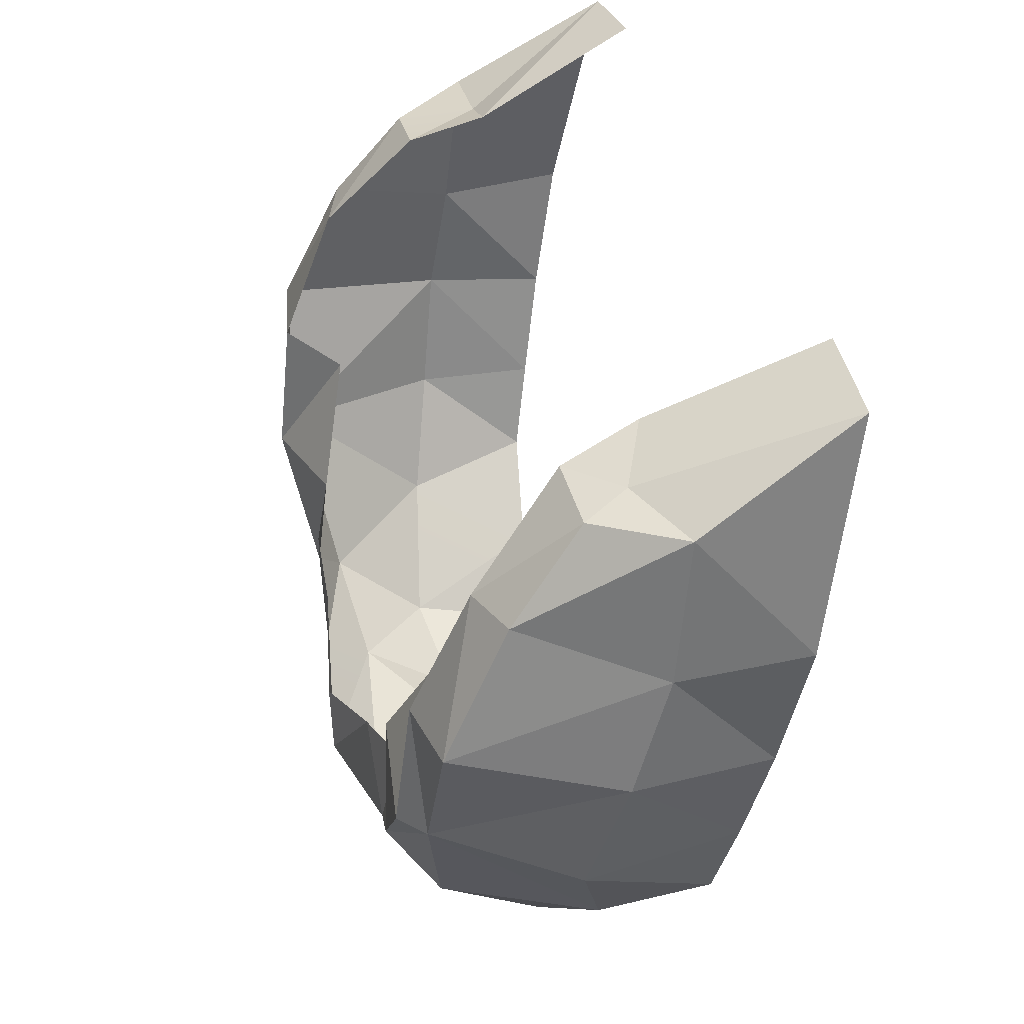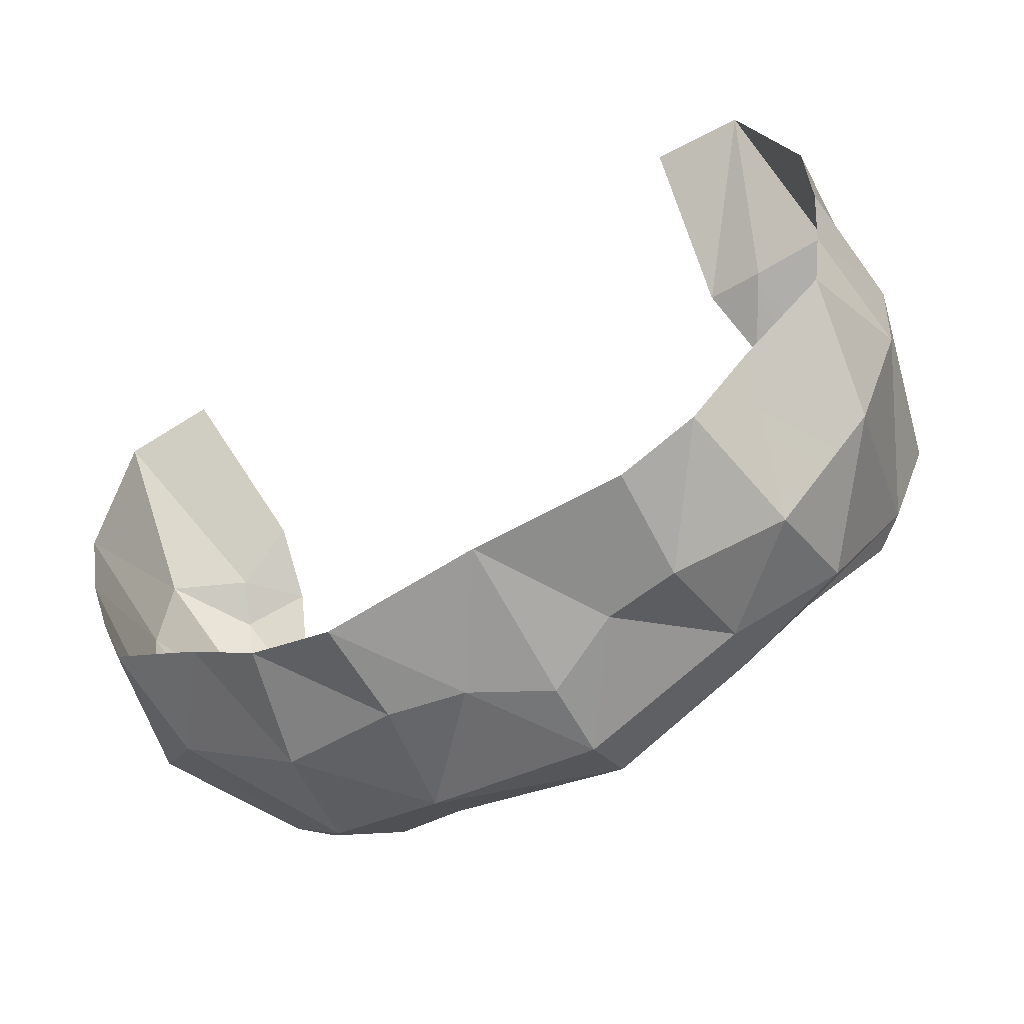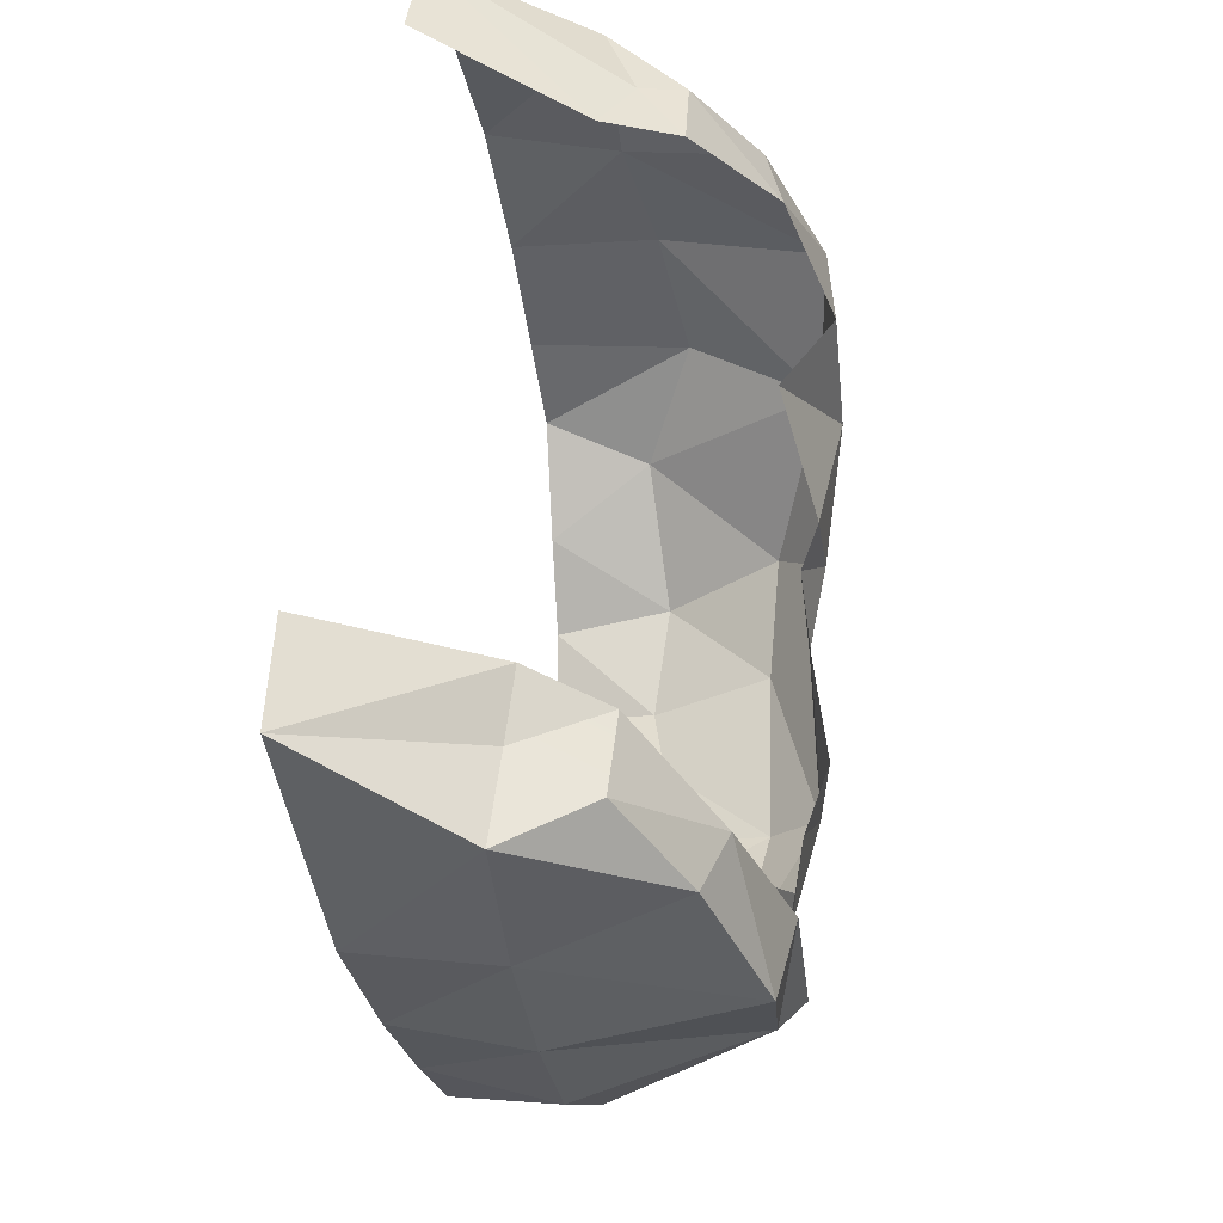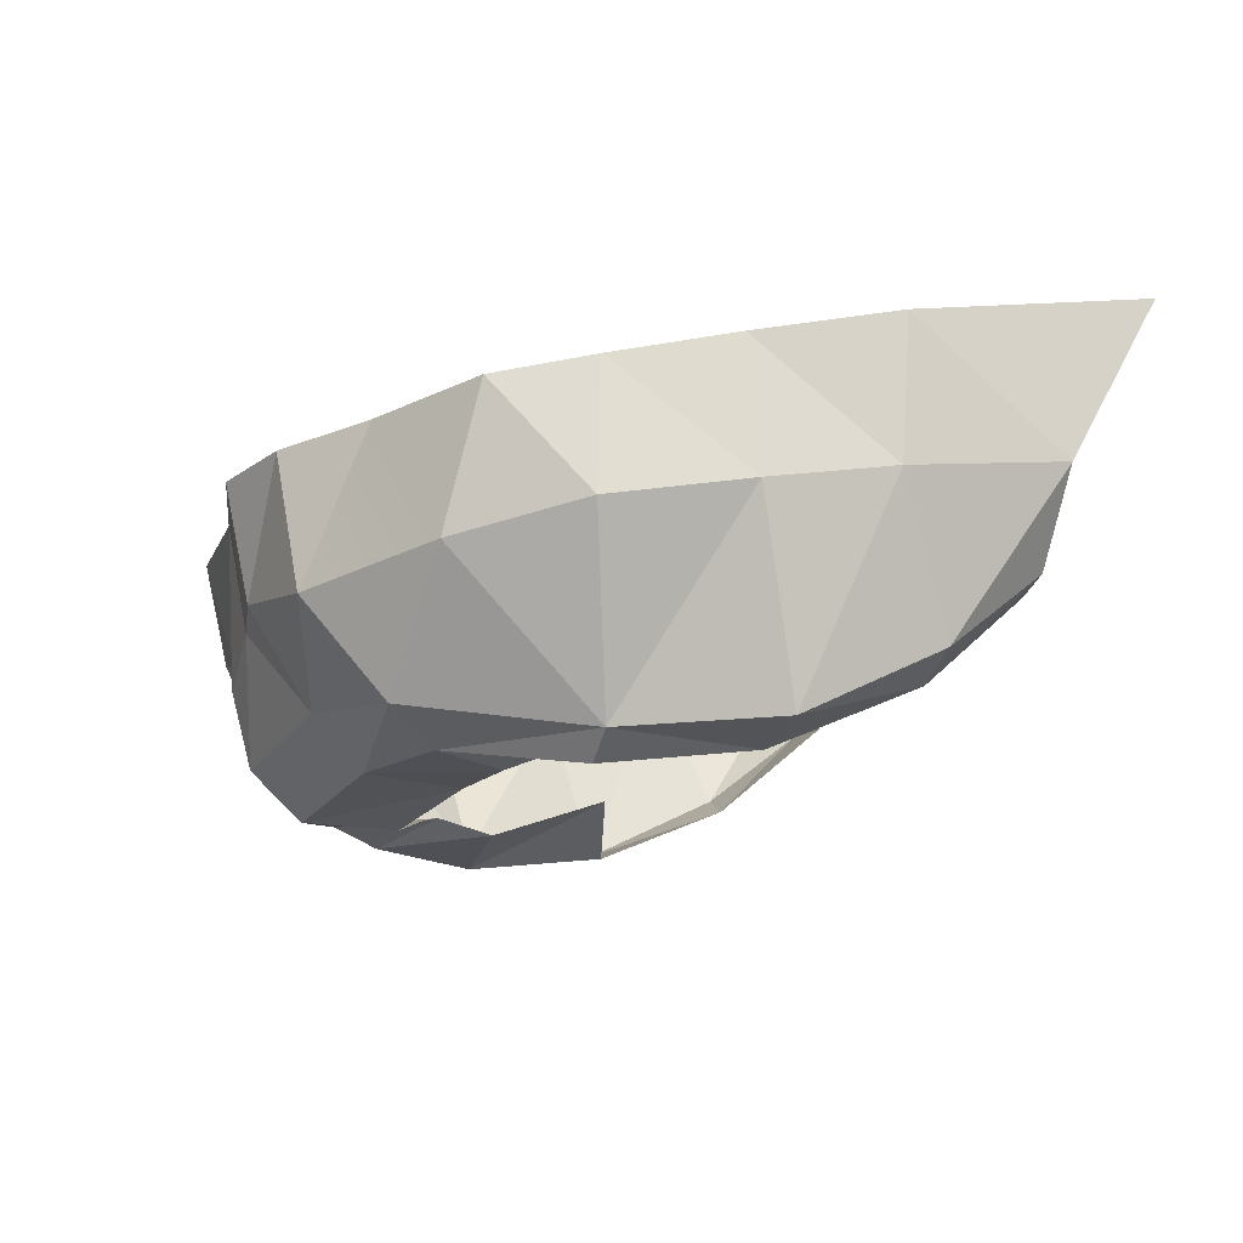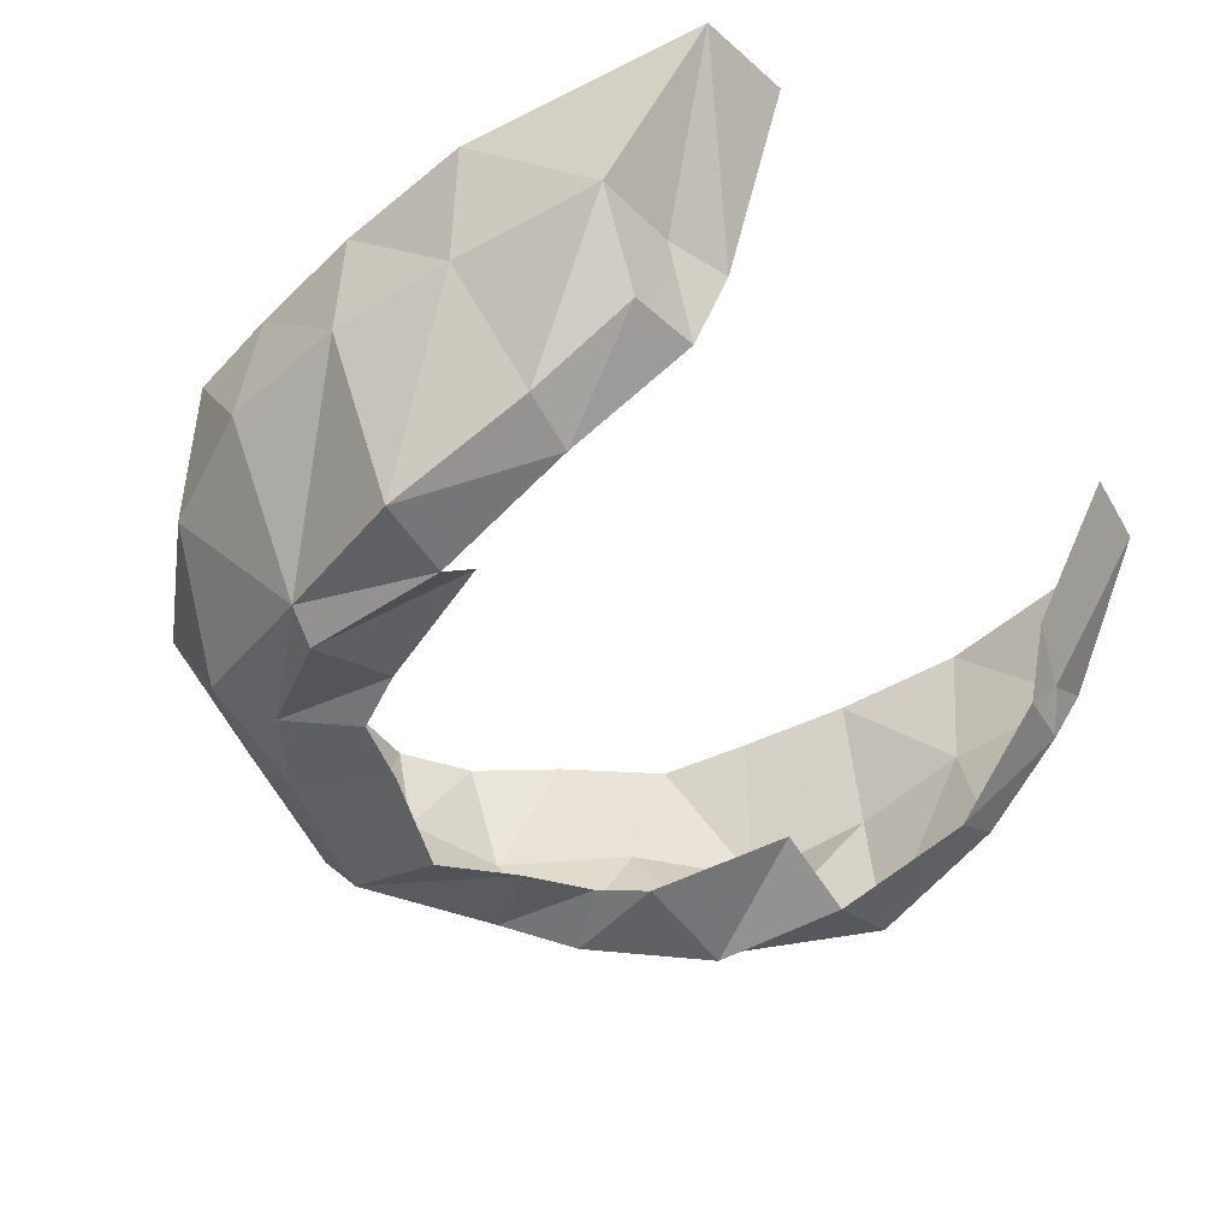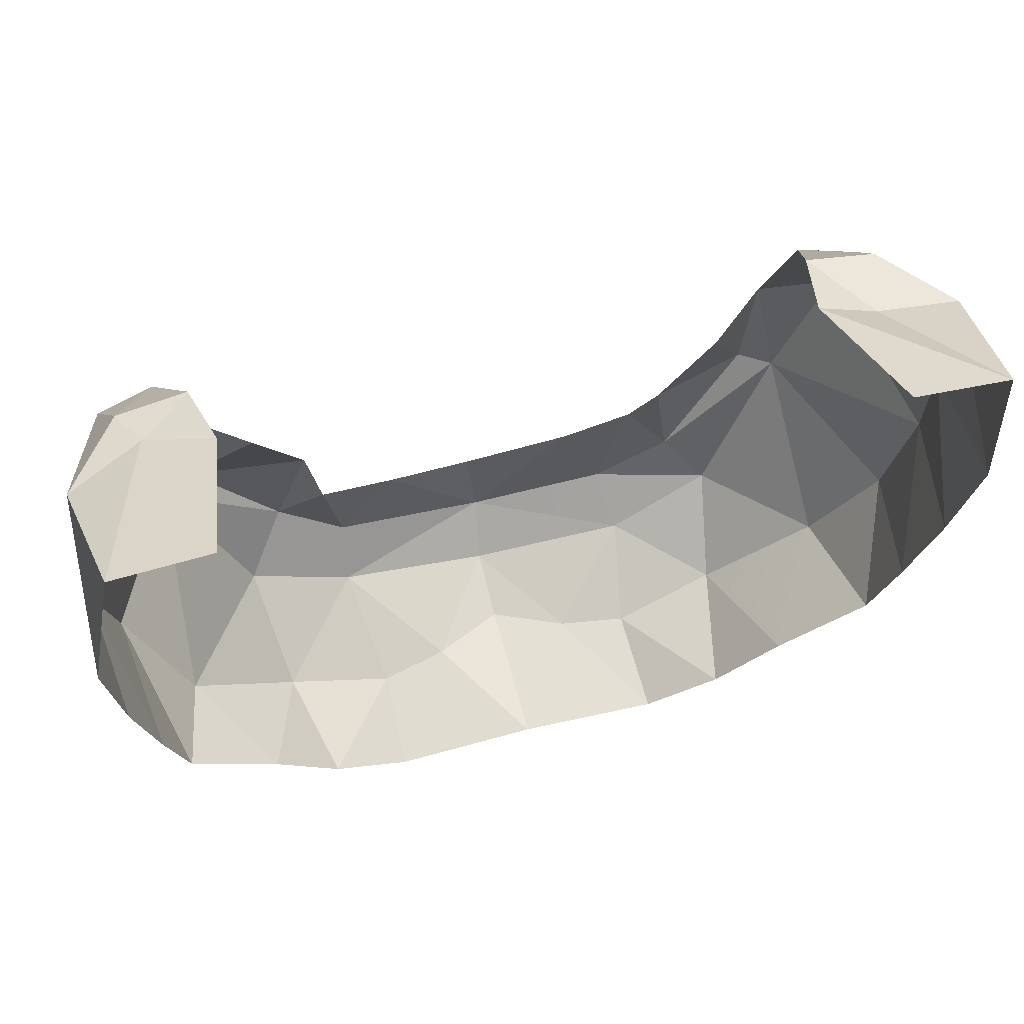
<metadata>
{"format":"obj","ext":"obj","renderer":"f3d","projection":"perspective","resolution":1024,"background":"white","views":[{"elev":37.5,"azim":75.7,"up":"+Z"},{"elev":-75.3,"azim":-151.0,"up":"+Z"},{"elev":52.6,"azim":-84.5,"up":"+Z"},{"elev":-13.3,"azim":-102.2,"up":"+Y"},{"elev":-37.2,"azim":-55.8,"up":"+Y"},{"elev":58.1,"azim":165.2,"up":"+Z"}]}
</metadata>
<code>
g hairBottom
v -0.1886 1.818 0.12
v -0.2069 1.89 0.166
v -0.1799 1.851 0.1626
v -0.2069 1.89 0.166
v -0.1671 1.888 0.1698
v -0.1799 1.851 0.1626
v -0.1459 1.85 0.1674
v -0.2069 1.89 0.166
v -0.1961 1.964 0.2089
v -0.1671 1.888 0.1698
v -0.194 1.787 0.05675
v -0.1684 1.785 -0.01091
v -0.2137 1.874 0.03913
v -0.1684 1.785 -0.01091
v -0.2034 1.866 -0.02172
v -0.2137 1.874 0.03913
v -0.06956 1.849 -0.1408
v -0.1218 1.842 -0.1249
v -0.078 1.803 -0.114
v -0.1218 1.842 -0.1249
v -0.1302 1.798 -0.08914
v -0.078 1.803 -0.114
v -0.1742 1.854 -0.07611
v -0.1302 1.798 -0.08914
v -0.1218 1.842 -0.1249
v -0.1684 1.785 -0.01091
v -0.1742 1.854 -0.07611
v -0.2034 1.866 -0.02172
v -0.1742 1.854 -0.07611
v -0.1684 1.785 -0.01091
v -0.1302 1.798 -0.08914
v -0.06956 1.849 -0.1408
v -0.03559 1.845 -0.1388
v -0.07104 1.901 -0.1516
v -0.03559 1.845 -0.1388
v 1.847e-16 1.902 -0.1457
v -0.07104 1.901 -0.1516
v -0.06956 1.849 -0.1408
v -0.078 1.803 -0.114
v -0.03559 1.845 -0.1388
v -0.111 1.784 -0.06782
v -0.07273 1.78 -0.09178
v -0.1302 1.798 -0.08914
v -0.07273 1.78 -0.09178
v -0.078 1.803 -0.114
v -0.1302 1.798 -0.08914
v -0.003543 1.77 -0.1102
v -0.003543 1.77 -0.1102
v 1.23e-16 1.792 -0.1327
v -0.078 1.803 -0.114
v -0.078 1.803 -0.114
v 1.23e-16 1.792 -0.1327
v -0.03559 1.845 -0.1388
v 1.23e-16 1.792 -0.1327
v 1.426e-16 1.827 -0.1418
v -0.03559 1.845 -0.1388
v 1.847e-16 1.902 -0.1457
v -0.03559 1.845 -0.1388
v 1.426e-16 1.827 -0.1418
v -0.1839 1.917 -0.06202
v -0.1742 1.854 -0.07611
v -0.1406 1.91 -0.0994
v -0.1218 1.842 -0.1249
v -0.1949 1.925 -0.01841
v -0.2034 1.866 -0.02172
v -0.1839 1.917 -0.06202
v -0.2034 1.866 -0.02172
v -0.1742 1.854 -0.07611
v -0.1839 1.917 -0.06202
v -0.2034 1.866 -0.02172
v -0.1949 1.925 -0.01841
v -0.2137 1.874 0.03913
v -0.1949 1.925 -0.01841
v -0.2058 1.934 0.03551
v -0.2137 1.874 0.03913
v -0.194 1.787 0.05675
v -0.2137 1.874 0.03913
v -0.211 1.883 0.09563
v -0.2127 1.945 0.09877
v -0.211 1.883 0.09563
v -0.2058 1.934 0.03551
v -0.211 1.883 0.09563
v -0.2137 1.874 0.03913
v -0.2058 1.934 0.03551
v -0.1533 1.773 -0.01287
v -0.1684 1.785 -0.01091
v -0.1559 1.781 0.05459
v -0.1684 1.785 -0.01091
v -0.194 1.787 0.05675
v -0.1559 1.781 0.05459
v -0.1533 1.773 -0.01287
v -0.111 1.784 -0.06782
v -0.1684 1.785 -0.01091
v -0.111 1.784 -0.06782
v -0.1302 1.798 -0.08914
v -0.1684 1.785 -0.01091
v -0.1671 1.888 0.1698
v -0.1383 1.887 0.1799
v -0.1459 1.85 0.1674
v -0.1671 1.888 0.1698
v -0.1961 1.964 0.2089
v -0.1383 1.887 0.1799
v -0.1961 1.964 0.2089
v -0.1496 1.965 0.2146
v -0.1383 1.887 0.1799
v -0.0533 1.779 -0.04808
v -0.07273 1.78 -0.09178
v -0.0891 1.781 -0.03657
v -0.07273 1.78 -0.09178
v -0.111 1.784 -0.06782
v -0.0891 1.781 -0.03657
v 9.936e-17 1.768 -0.06772
v -0.003543 1.77 -0.1102
v -0.0533 1.779 -0.04808
v -0.003543 1.77 -0.1102
v -0.07273 1.78 -0.09178
v -0.0533 1.779 -0.04808
v -0.1025 1.789 -0.01163
v -0.1533 1.773 -0.01287
v -0.1262 1.804 0.04894
v -0.1533 1.773 -0.01287
v -0.1559 1.781 0.05459
v -0.1262 1.804 0.04894
v -0.0891 1.781 -0.03657
v -0.111 1.784 -0.06782
v -0.1025 1.789 -0.01163
v -0.111 1.784 -0.06782
v -0.1533 1.773 -0.01287
v -0.1025 1.789 -0.01163
v -0.194 1.787 0.05675
v -0.211 1.883 0.09563
v -0.1886 1.818 0.12
v -0.211 1.883 0.09563
v -0.2069 1.89 0.166
v -0.1886 1.818 0.12
v -0.211 1.883 0.09563
v -0.2127 1.945 0.09877
v -0.2069 1.89 0.166
v -0.2127 1.945 0.09877
v -0.1961 1.964 0.2089
v -0.2069 1.89 0.166
v -0.1559 1.781 0.05459
v -0.194 1.787 0.05675
v -0.1614 1.808 0.1187
v -0.194 1.787 0.05675
v -0.1886 1.818 0.12
v -0.1614 1.808 0.1187
v -0.1459 1.85 0.1674
v -0.1614 1.808 0.1187
v -0.1799 1.851 0.1626
v -0.1614 1.808 0.1187
v -0.1886 1.818 0.12
v -0.1799 1.851 0.1626
v -0.1218 1.842 -0.1249
v -0.06956 1.849 -0.1408
v -0.1088 1.904 -0.1339
v -0.06956 1.849 -0.1408
v -0.07104 1.901 -0.1516
v -0.1088 1.904 -0.1339
v -0.1218 1.842 -0.1249
v -0.1088 1.904 -0.1339
v -0.1406 1.91 -0.0994
v 0.1886 1.818 0.12
v 0.1799 1.851 0.1626
v 0.2069 1.89 0.166
v 0.1799 1.851 0.1626
v 0.1705 1.872 0.1698
v 0.2069 1.89 0.166
v 0.2069 1.89 0.166
v 0.1705 1.872 0.1698
v 0.1961 1.964 0.2089
v 0.194 1.787 0.05675
v 0.2137 1.866 0.03913
v 0.1684 1.785 -0.01091
v 0.2137 1.866 0.03913
v 0.2034 1.849 -0.02172
v 0.1684 1.785 -0.01091
v 0.06956 1.853 -0.1408
v 0.078 1.798 -0.114
v 0.1218 1.85 -0.1249
v 0.078 1.798 -0.114
v 0.1302 1.798 -0.08914
v 0.1218 1.85 -0.1249
v 0.1742 1.865 -0.07611
v 0.1218 1.85 -0.1249
v 0.1302 1.798 -0.08914
v 0.1684 1.785 -0.01091
v 0.2034 1.849 -0.02172
v 0.1742 1.865 -0.07611
v 0.1742 1.865 -0.07611
v 0.1302 1.798 -0.08914
v 0.1684 1.785 -0.01091
v 0.06956 1.853 -0.1408
v 0.07104 1.901 -0.1516
v 0.03559 1.845 -0.1388
v 0.07104 1.901 -0.1516
v 1.847e-16 1.902 -0.1457
v 0.03559 1.845 -0.1388
v 0.06956 1.853 -0.1408
v 0.03559 1.845 -0.1388
v 0.078 1.798 -0.114
v 0.1095 1.776 -0.06457
v 0.1302 1.798 -0.08914
v 0.07569 1.78 -0.08819
v 0.1302 1.798 -0.08914
v 0.078 1.798 -0.114
v 0.07569 1.78 -0.08819
v -0.003543 1.77 -0.1102
v 1.23e-16 1.792 -0.1327
v -0.003543 1.77 -0.1102
v 0.078 1.798 -0.114
v 1.426e-16 1.827 -0.1418
v 1.23e-16 1.792 -0.1327
v 0.03559 1.845 -0.1388
v 1.23e-16 1.792 -0.1327
v 0.078 1.798 -0.114
v 0.03559 1.845 -0.1388
v 1.847e-16 1.902 -0.1457
v 1.426e-16 1.827 -0.1418
v 0.03559 1.845 -0.1388
v 0.1839 1.917 -0.06202
v 0.1406 1.91 -0.0994
v 0.1742 1.865 -0.07611
v 0.1742 1.865 -0.07611
v 0.2034 1.849 -0.02172
v 0.1839 1.917 -0.06202
v 0.2034 1.849 -0.02172
v 0.1949 1.925 -0.01841
v 0.1839 1.917 -0.06202
v 0.2058 1.934 0.03551
v 0.1949 1.925 -0.01841
v 0.2137 1.866 0.03913
v 0.1949 1.925 -0.01841
v 0.2034 1.849 -0.02172
v 0.2137 1.866 0.03913
v 0.194 1.787 0.05675
v 0.211 1.883 0.09563
v 0.2137 1.866 0.03913
v 0.2127 1.945 0.09877
v 0.2058 1.934 0.03551
v 0.211 1.883 0.09563
v 0.2058 1.934 0.03551
v 0.2137 1.866 0.03913
v 0.211 1.883 0.09563
v 0.194 1.787 0.05675
v 0.1684 1.785 -0.01091
v 0.1559 1.781 0.05459
v 0.1684 1.785 -0.01091
v 0.1533 1.773 -0.01287
v 0.1559 1.781 0.05459
v 0.1302 1.798 -0.08914
v 0.1095 1.776 -0.06457
v 0.1684 1.785 -0.01091
v 0.1095 1.776 -0.06457
v 0.1533 1.773 -0.01287
v 0.1684 1.785 -0.01091
v 0.1799 1.851 0.1626
v 0.1459 1.85 0.1674
v 0.1705 1.872 0.1698
v 0.1459 1.85 0.1674
v 0.1383 1.887 0.1799
v 0.1705 1.872 0.1698
v 0.1705 1.872 0.1698
v 0.1383 1.887 0.1799
v 0.1961 1.964 0.2089
v 0.1383 1.887 0.1799
v 0.1496 1.965 0.2146
v 0.1961 1.964 0.2089
v 0.1095 1.776 -0.06457
v 0.07569 1.78 -0.08819
v 0.08515 1.788 -0.0387
v 0.07569 1.78 -0.08819
v 0.04549 1.78 -0.05118
v 0.08515 1.788 -0.0387
v 0.07569 1.78 -0.08819
v -0.003543 1.77 -0.1102
v 0.04549 1.78 -0.05118
v -0.003543 1.77 -0.1102
v 9.936e-17 1.768 -0.06772
v 0.04549 1.78 -0.05118
v 0.1559 1.781 0.05459
v 0.1533 1.773 -0.01287
v 0.1189 1.804 0.04894
v 0.1533 1.773 -0.01287
v 0.09202 1.781 -0.01129
v 0.1189 1.804 0.04894
v 0.1533 1.773 -0.01287
v 0.1095 1.776 -0.06457
v 0.09202 1.781 -0.01129
v 0.1095 1.776 -0.06457
v 0.08515 1.788 -0.0387
v 0.09202 1.781 -0.01129
v 0.194 1.787 0.05675
v 0.1886 1.818 0.12
v 0.211 1.883 0.09563
v 0.1886 1.818 0.12
v 0.2069 1.89 0.166
v 0.211 1.883 0.09563
v 0.211 1.883 0.09563
v 0.2069 1.89 0.166
v 0.2127 1.945 0.09877
v 0.2069 1.89 0.166
v 0.1961 1.964 0.2089
v 0.2127 1.945 0.09877
v 0.1886 1.818 0.12
v 0.194 1.787 0.05675
v 0.1614 1.808 0.1187
v 0.194 1.787 0.05675
v 0.1559 1.781 0.05459
v 0.1614 1.808 0.1187
v 0.1886 1.818 0.12
v 0.1614 1.808 0.1187
v 0.1799 1.851 0.1626
v 0.1614 1.808 0.1187
v 0.1459 1.85 0.1674
v 0.1799 1.851 0.1626
v 0.07104 1.901 -0.1516
v 0.06956 1.853 -0.1408
v 0.1088 1.904 -0.1339
v 0.06956 1.853 -0.1408
v 0.1218 1.85 -0.1249
v 0.1088 1.904 -0.1339
v 0.1742 1.865 -0.07611
v 0.1406 1.91 -0.0994
v 0.1218 1.85 -0.1249
v 0.1406 1.91 -0.0994
v 0.1088 1.904 -0.1339
v 0.1218 1.85 -0.1249
g hairBottom_0
f 3 2 1
f 6 5 4
f 7 5 6
f 10 9 8
f 13 12 11
f 16 15 14
f 19 18 17
f 22 21 20
f 25 24 23
f 28 27 26
f 31 30 29
f 34 33 32
f 37 36 35
f 40 39 38
f 43 42 41
f 46 45 44
f 45 47 44
f 50 49 48
f 53 52 51
f 56 55 54
f 59 58 57
f 62 61 60
f 62 63 61
f 66 65 64
f 69 68 67
f 72 71 70
f 75 74 73
f 78 77 76
f 81 80 79
f 84 83 82
f 87 86 85
f 90 89 88
f 93 92 91
f 96 95 94
f 99 98 97
f 102 101 100
f 105 104 103
f 108 107 106
f 111 110 109
f 114 113 112
f 117 116 115
f 120 119 118
f 123 122 121
f 126 125 124
f 129 128 127
f 132 131 130
f 135 134 133
f 138 137 136
f 141 140 139
f 144 143 142
f 147 146 145
f 150 149 148
f 153 152 151
f 156 155 154
f 159 158 157
f 162 161 160
f 165 164 163
f 168 167 166
f 171 170 169
f 174 173 172
f 177 176 175
f 180 179 178
f 183 182 181
f 186 185 184
f 189 188 187
f 192 191 190
f 195 194 193
f 198 197 196
f 201 200 199
f 204 203 202
f 207 206 205
f 206 207 208
f 211 210 209
f 214 213 212
f 217 216 215
f 220 219 218
f 223 222 221
f 226 225 224
f 229 228 227
f 232 231 230
f 235 234 233
f 238 237 236
f 241 240 239
f 244 243 242
f 247 246 245
f 250 249 248
f 253 252 251
f 256 255 254
f 259 258 257
f 262 261 260
f 265 264 263
f 268 267 266
f 271 270 269
f 274 273 272
f 277 276 275
f 280 279 278
f 283 282 281
f 286 285 284
f 289 288 287
f 292 291 290
f 295 294 293
f 298 297 296
f 301 300 299
f 304 303 302
f 307 306 305
f 310 309 308
f 313 312 311
f 316 315 314
f 319 318 317
f 322 321 320
f 325 324 323
f 328 327 326

</code>
